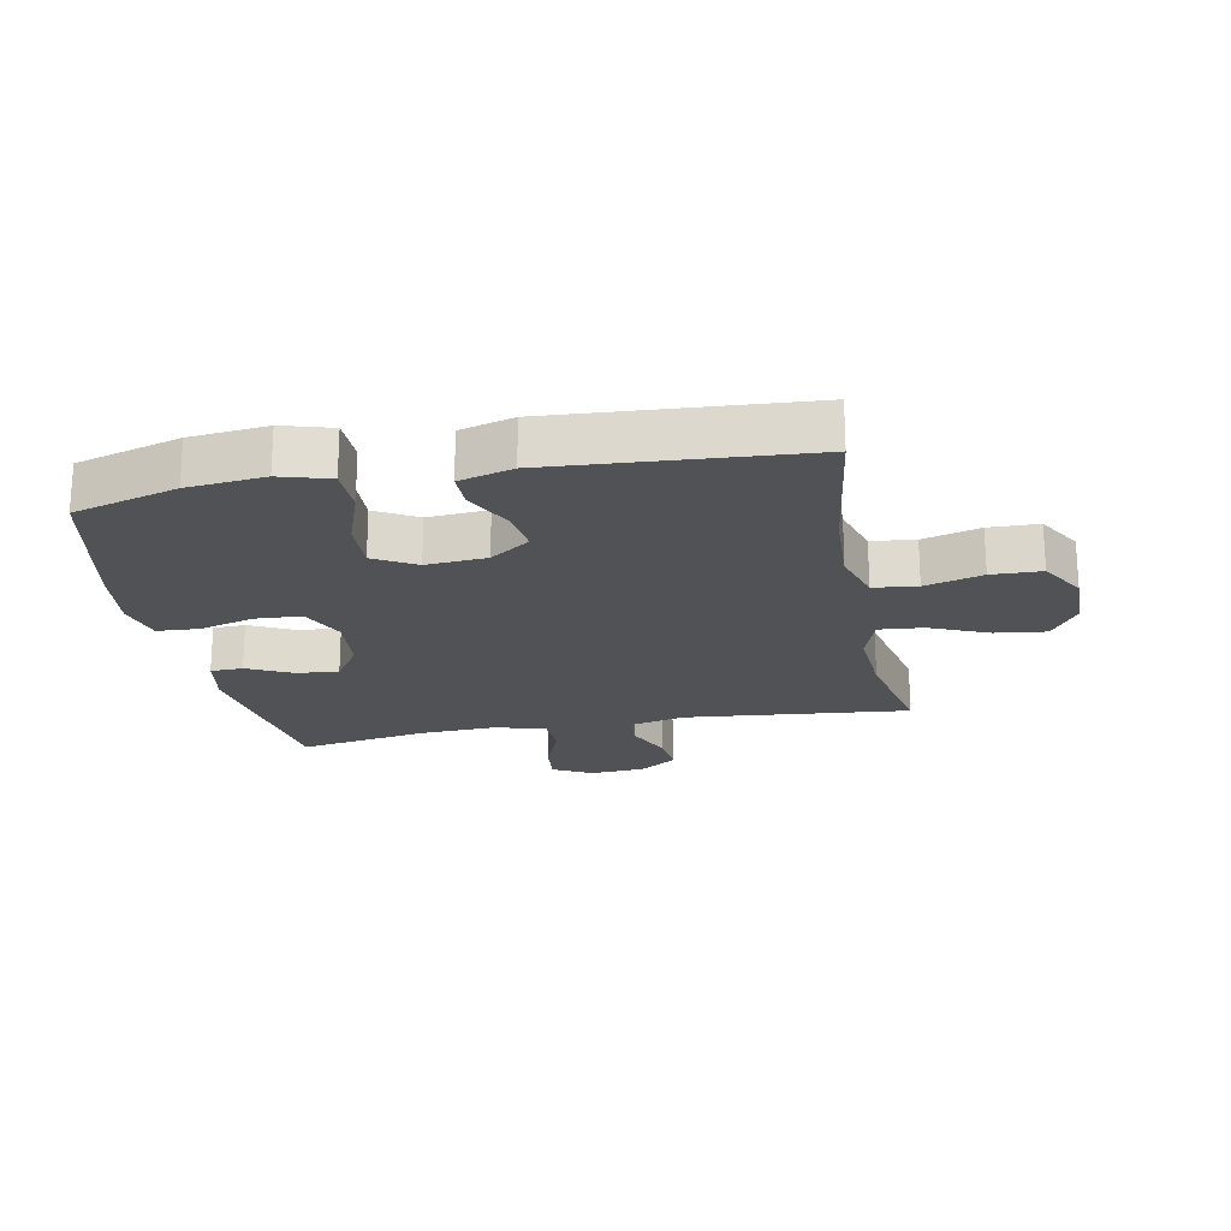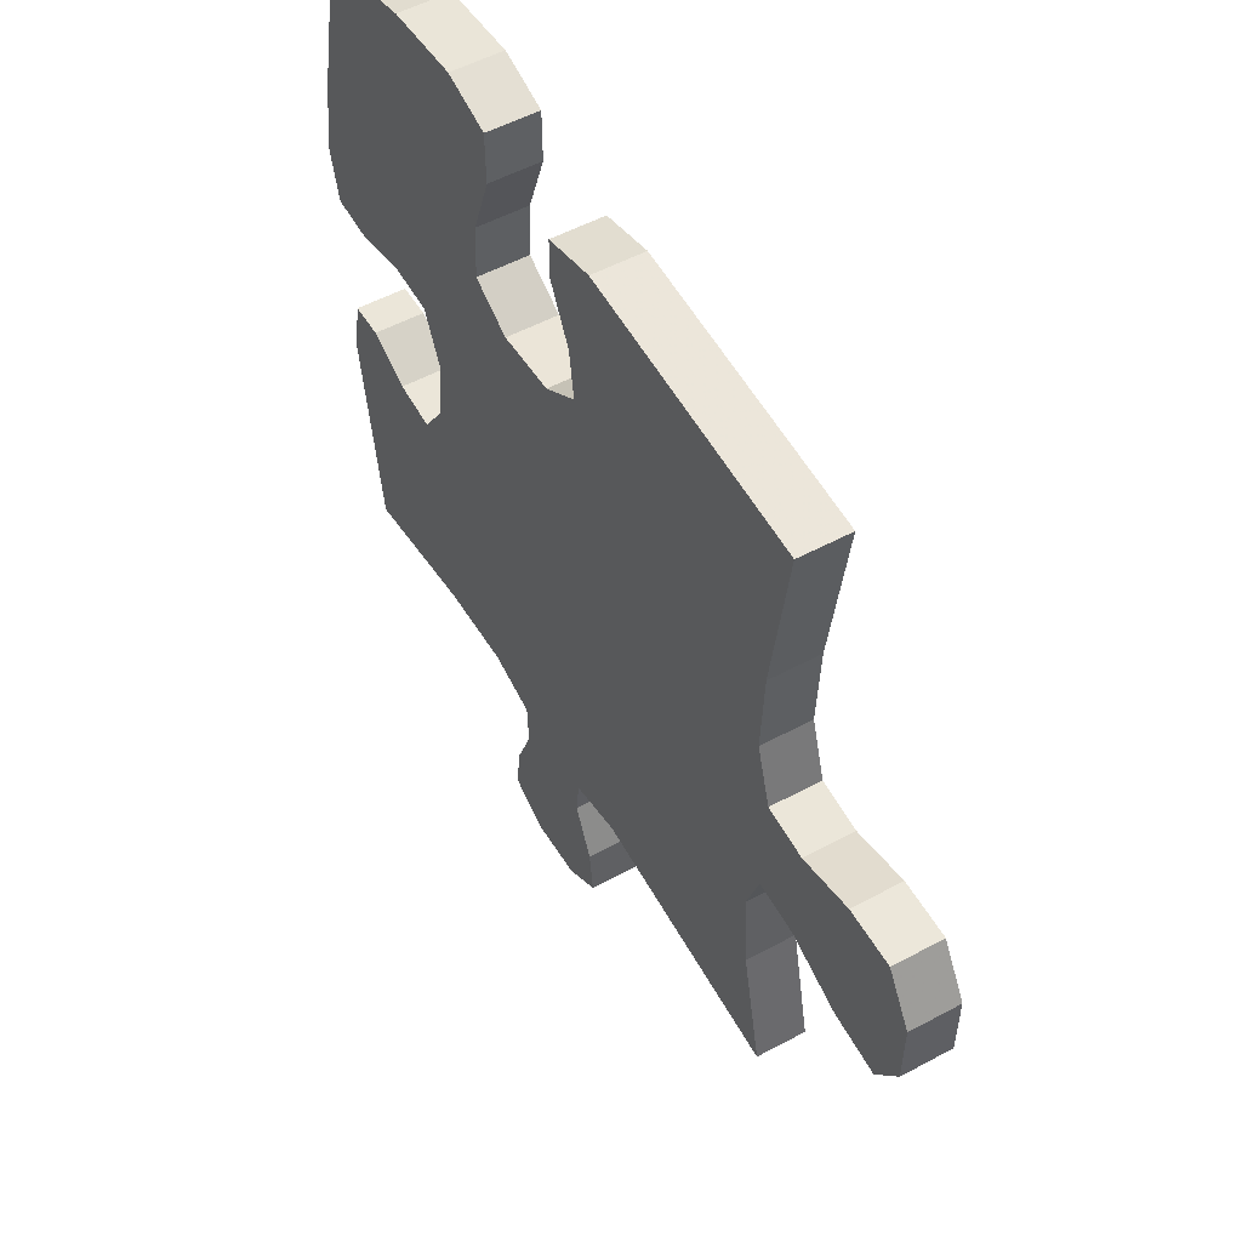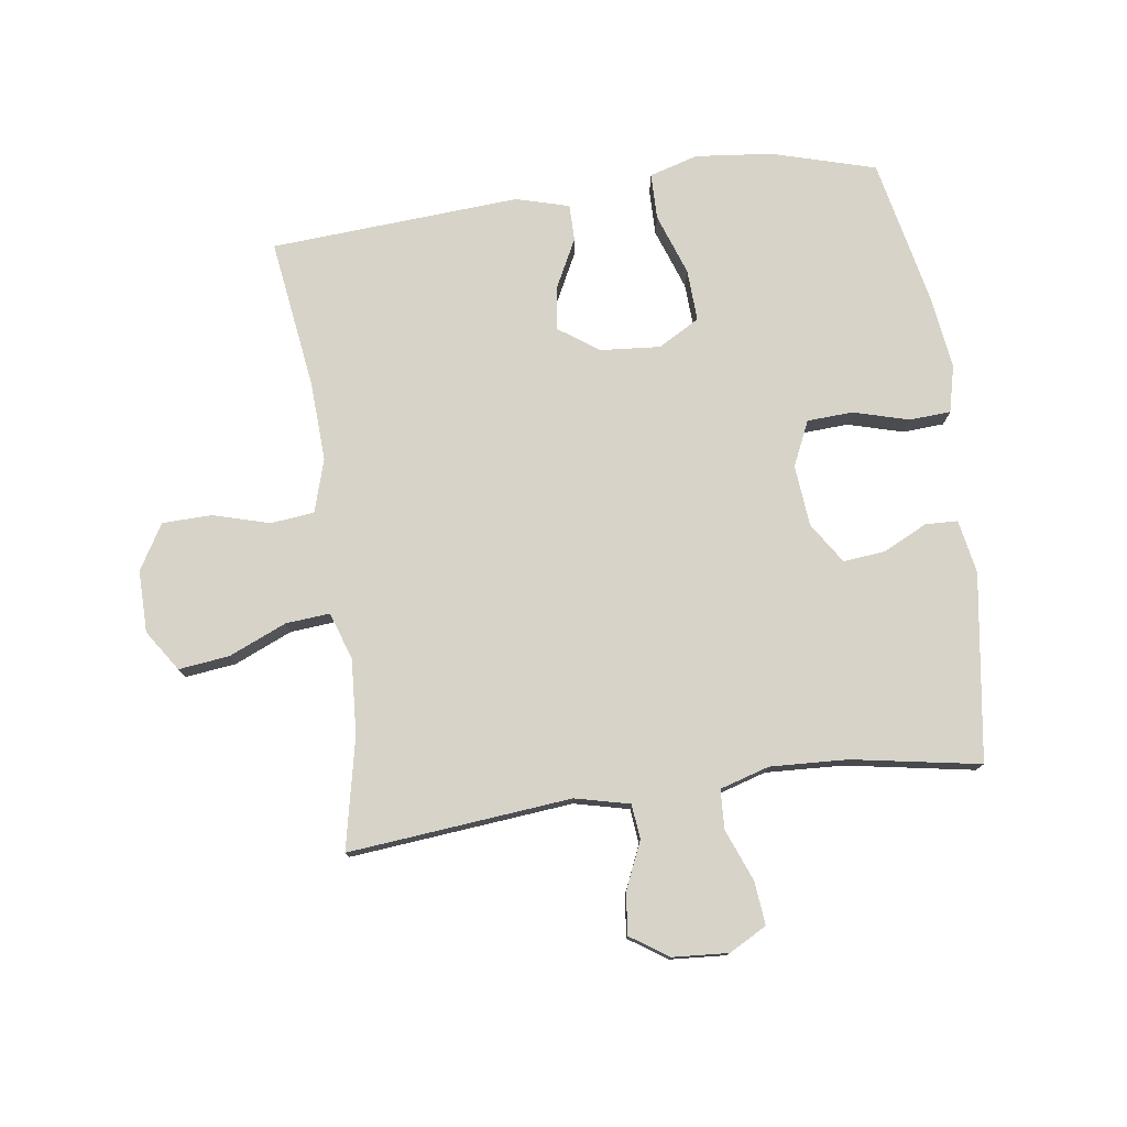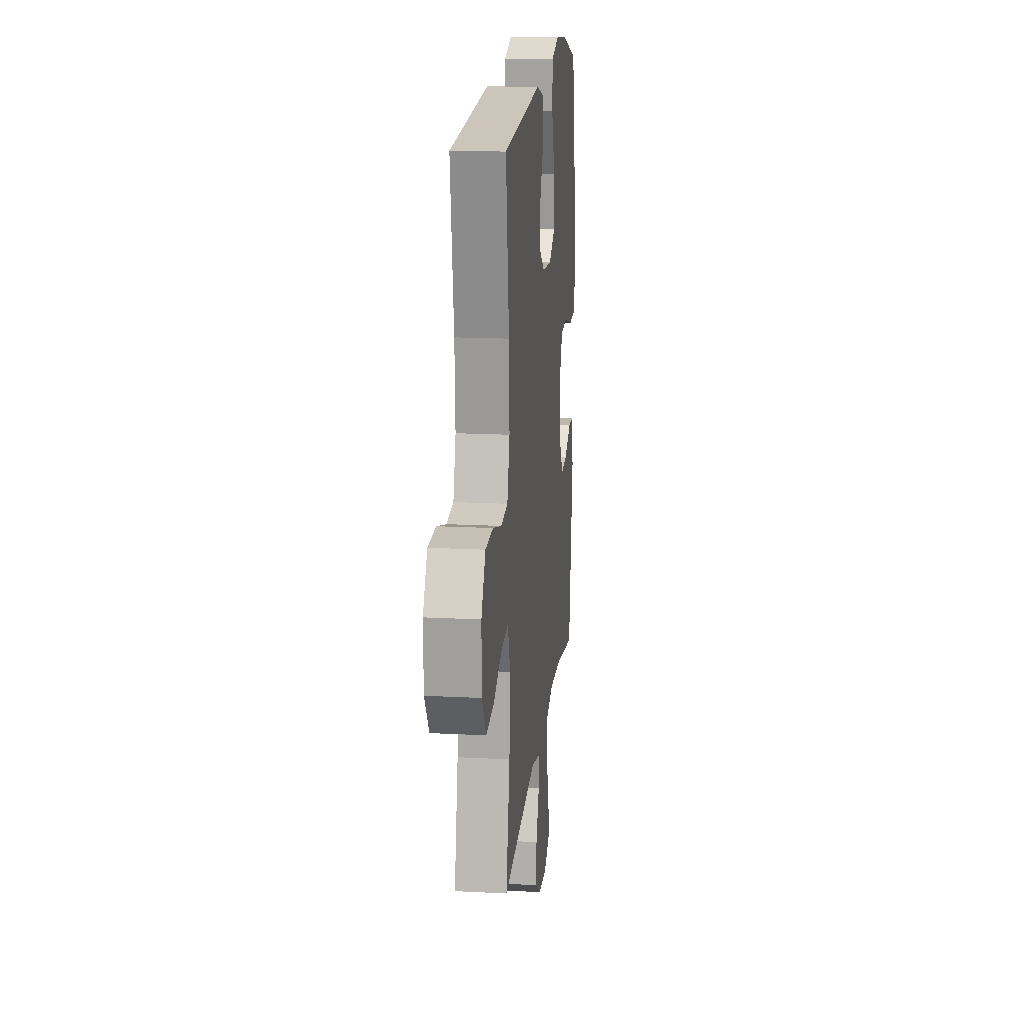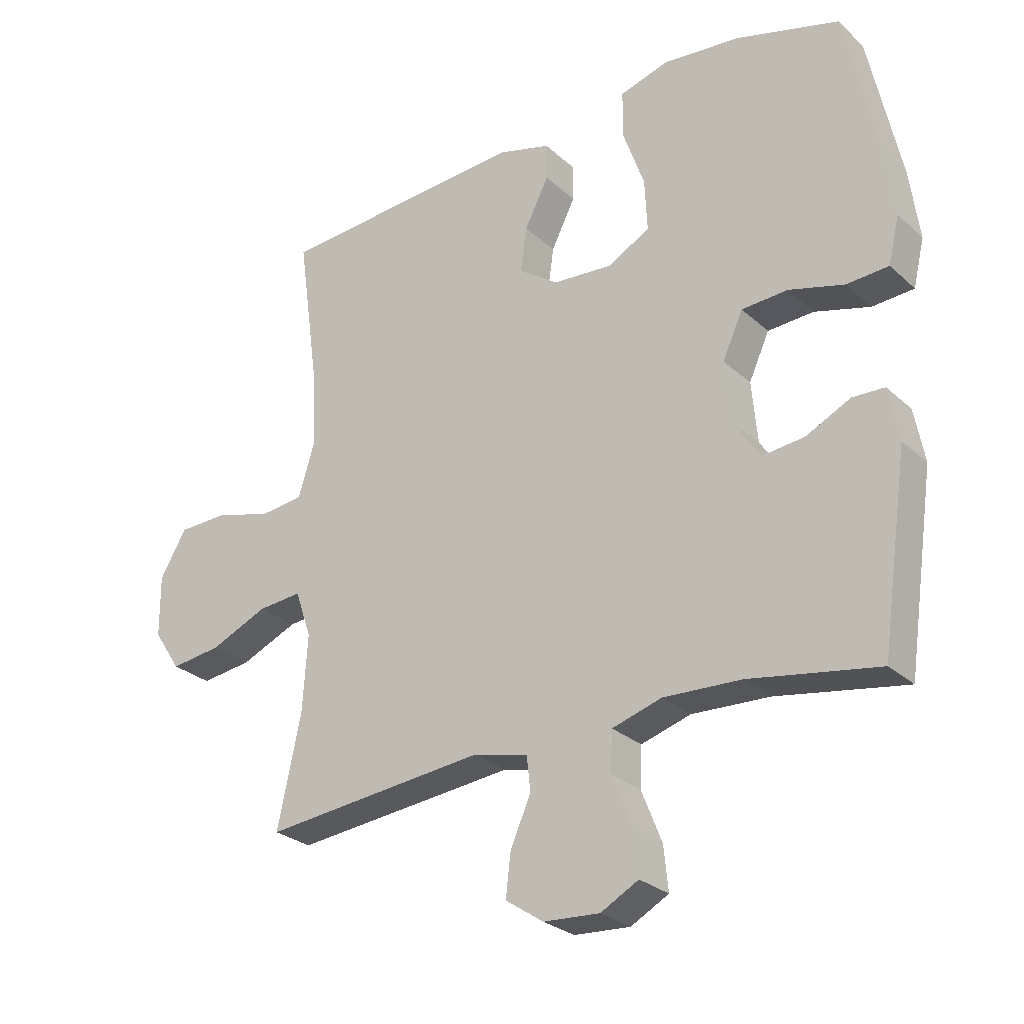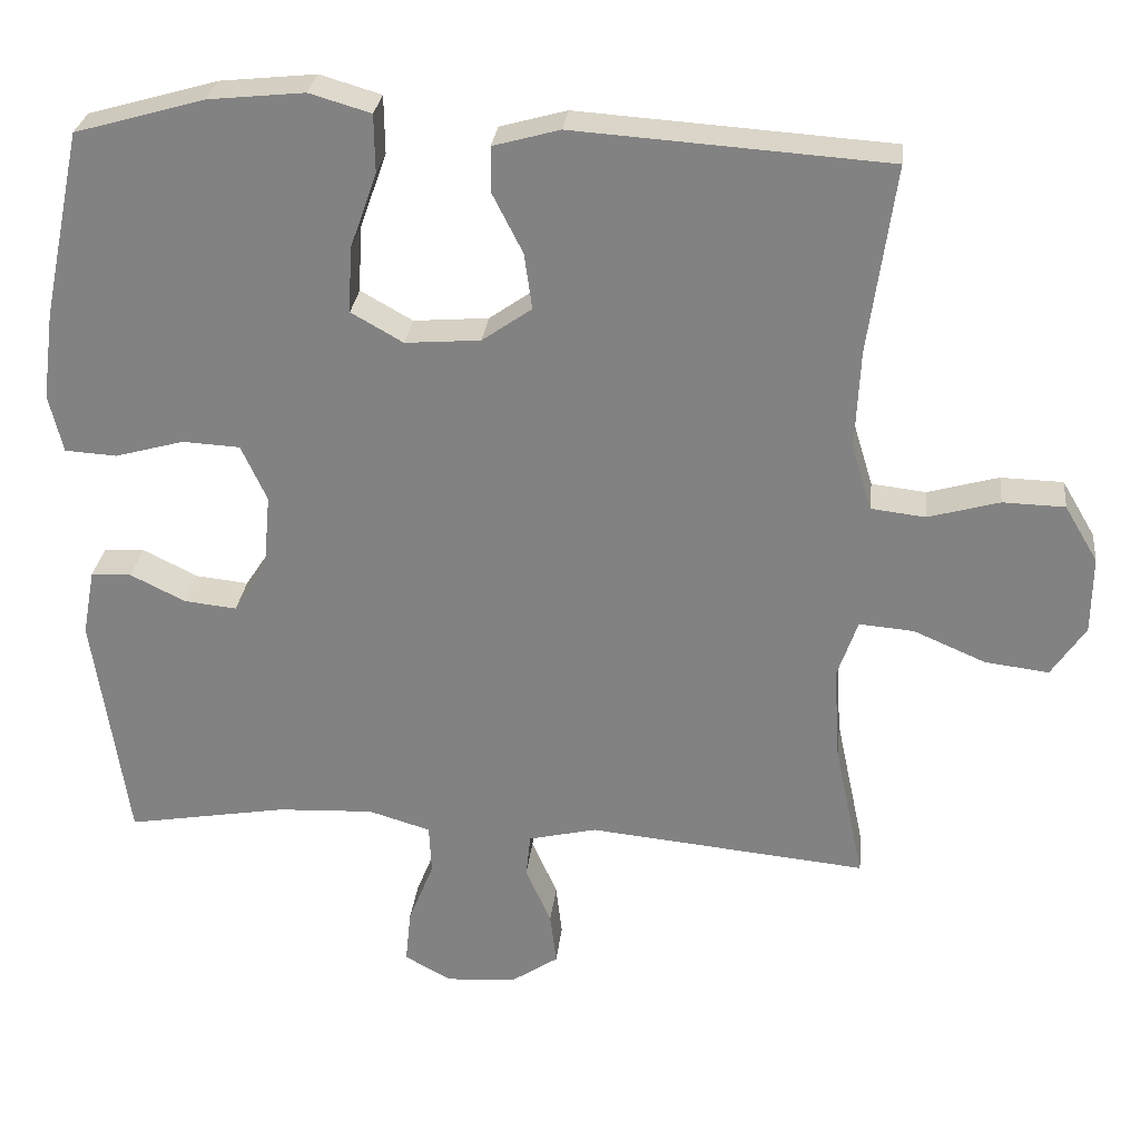
<metadata>
{"format":"obj","ext":"obj","renderer":"f3d","projection":"perspective","resolution":1024,"background":"white","views":[{"elev":-20.9,"azim":10.9,"up":"+Y"},{"elev":53.3,"azim":60.1,"up":"+Z"},{"elev":77.2,"azim":172.1,"up":"+Y"},{"elev":17.1,"azim":96.1,"up":"+Z"},{"elev":-27.4,"azim":-143.6,"up":"+Z"},{"elev":28.4,"azim":6.4,"up":"+Z"}]}
</metadata>
<code>
v -0.5 0.07 0.5
v -0.333 0.07 0.548
v -0.209 0.07 0.561
v -0.13 0.07 0.538
v -0.129 0.07 0.463
v -0.164 0.07 0.364
v -0.168 0.07 0.28
v -0.101 0.07 0.242
v -0.004 0.07 0.25
v 0.06 0.07 0.295
v 0.05 0.07 0.367
v 0.011 0.07 0.444
v 0.011 0.07 0.503
v 0.097 0.07 0.527
v 0.5 0.07 0.5
v 0.466 0.07 0.257
v 0.46 0.07 0.129
v 0.486 0.07 0.044
v 0.556 0.07 0.036
v 0.648 0.07 0.062
v 0.728 0.07 0.06
v 0.771 0.07 -0.013
v 0.77 0.07 -0.113
v 0.726 0.07 -0.179
v 0.644 0.07 -0.169
v 0.551 0.07 -0.129
v 0.48 0.07 -0.123
v 0.454 0.07 -0.199
v 0.462 0.07 -0.321
v 0.5 0.07 -0.5
v 0.14 0.07 -0.465
v 0.052 0.07 -0.486
v 0.046 0.07 -0.542
v 0.079 0.07 -0.617
v 0.087 0.07 -0.685
v 0.026 0.07 -0.726
v -0.064 0.07 -0.732
v -0.125 0.07 -0.699
v -0.118 0.07 -0.629
v -0.085 0.07 -0.546
v -0.088 0.07 -0.482
v -0.168 0.07 -0.458
v -0.293 0.07 -0.464
v -0.5 0.07 -0.5
v -0.544 0.07 -0.197
v -0.528 0.07 -0.111
v -0.476 0.07 -0.109
v -0.405 0.07 -0.144
v -0.337 0.07 -0.151
v -0.294 0.07 -0.085
v -0.285 0.07 0.014
v -0.318 0.07 0.086
v -0.392 0.07 0.09
v -0.481 0.07 0.065
v -0.548 0.07 0.069
v -0.566 0.07 0.144
v -0.551 0.07 0.258
v -0.5 0 0.5
v -0.333 0 0.548
v -0.209 0 0.561
v -0.13 0 0.538
v -0.129 0 0.463
v -0.164 0 0.364
v -0.168 0 0.28
v -0.101 0 0.242
v -0.004 0 0.25
v 0.06 0 0.295
v 0.05 0 0.367
v 0.011 0 0.444
v 0.011 0 0.503
v 0.097 0 0.527
v 0.5 0 0.5
v 0.466 0 0.257
v 0.46 0 0.129
v 0.486 0 0.044
v 0.556 0 0.036
v 0.648 0 0.062
v 0.728 0 0.06
v 0.771 0 -0.013
v 0.77 0 -0.113
v 0.726 0 -0.179
v 0.644 0 -0.169
v 0.551 0 -0.129
v 0.48 0 -0.123
v 0.454 0 -0.199
v 0.462 0 -0.321
v 0.5 0 -0.5
v 0.14 0 -0.465
v 0.052 0 -0.486
v 0.046 0 -0.542
v 0.079 0 -0.617
v 0.087 0 -0.685
v 0.026 0 -0.726
v -0.064 0 -0.732
v -0.125 0 -0.699
v -0.118 0 -0.629
v -0.085 0 -0.546
v -0.088 0 -0.482
v -0.168 0 -0.458
v -0.293 0 -0.464
v -0.5 0 -0.5
v -0.544 0 -0.197
v -0.528 0 -0.111
v -0.476 0 -0.109
v -0.405 0 -0.144
v -0.337 0 -0.151
v -0.294 0 -0.085
v -0.285 0 0.014
v -0.318 0 0.086
v -0.392 0 0.09
v -0.481 0 0.065
v -0.548 0 0.069
v -0.566 0 0.144
v -0.551 0 0.258
f 53 54 55 56
f 52 53 56 57
f 45 46 47 48
f 43 44 45 48
f 42 43 48 49
f 41 42 49 50
f 37 38 39 40
f 37 40 41
f 36 37 41
f 33 34 35 36
f 32 33 36 41
f 31 32 41 50
f 29 30 31 50
f 23 24 25 26
f 23 26 27
f 22 23 27
f 19 20 21 22
f 18 19 22 27
f 17 18 27 28
f 13 14 15 16
f 11 12 13 16
f 10 11 16 17
f 9 10 17 28
f 3 4 5 6
f 3 6 7
f 2 3 7
f 52 57 1 2
f 51 52 2 7
f 50 51 7 8
f 28 29 50
f 8 9 28 50
f 113 112 111 110
f 114 113 110 109
f 105 104 103 102
f 105 102 101 100
f 106 105 100 99
f 107 106 99 98
f 97 96 95 94
f 98 97 94
f 98 94 93
f 93 92 91 90
f 98 93 90 89
f 107 98 89 88
f 107 88 87 86
f 83 82 81 80
f 84 83 80
f 84 80 79
f 79 78 77 76
f 84 79 76 75
f 85 84 75 74
f 73 72 71 70
f 73 70 69 68
f 74 73 68 67
f 85 74 67 66
f 63 62 61 60
f 64 63 60
f 64 60 59
f 59 58 114 109
f 64 59 109 108
f 65 64 108 107
f 107 86 85
f 107 85 66 65
f 1 58 59 2
f 2 59 60 3
f 3 60 61 4
f 4 61 62 5
f 5 62 63 6
f 6 63 64 7
f 7 64 65 8
f 8 65 66 9
f 9 66 67 10
f 10 67 68 11
f 11 68 69 12
f 12 69 70 13
f 13 70 71 14
f 14 71 72 15
f 15 72 73 16
f 16 73 74 17
f 17 74 75 18
f 18 75 76 19
f 19 76 77 20
f 20 77 78 21
f 21 78 79 22
f 22 79 80 23
f 23 80 81 24
f 24 81 82 25
f 25 82 83 26
f 26 83 84 27
f 27 84 85 28
f 28 85 86 29
f 29 86 87 30
f 30 87 88 31
f 31 88 89 32
f 32 89 90 33
f 33 90 91 34
f 34 91 92 35
f 35 92 93 36
f 36 93 94 37
f 37 94 95 38
f 38 95 96 39
f 39 96 97 40
f 40 97 98 41
f 41 98 99 42
f 42 99 100 43
f 43 100 101 44
f 44 101 102 45
f 45 102 103 46
f 46 103 104 47
f 47 104 105 48
f 48 105 106 49
f 49 106 107 50
f 50 107 108 51
f 51 108 109 52
f 52 109 110 53
f 53 110 111 54
f 54 111 112 55
f 55 112 113 56
f 56 113 114 57
f 57 114 58 1

</code>
